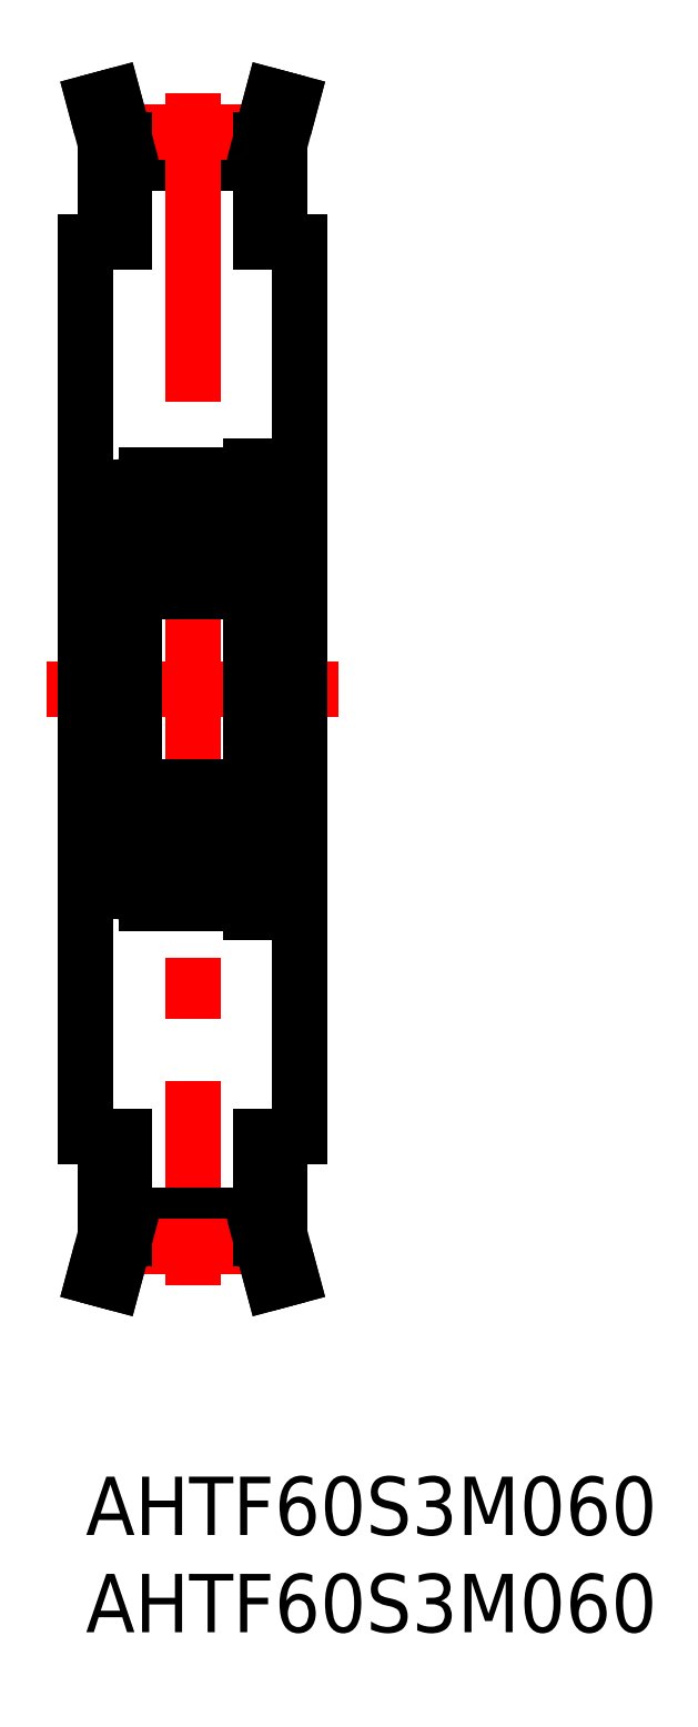
<metadata>
{"format":"dxf","ext":"dxf","renderer":"ezdxf+matplotlib","layout":"modelspace","background":"white","min_lineweight":24,"dpi":150}
</metadata>
<code>
0
SECTION
2
ENTITIES
0
INSERT
8
MSM_CONTINUOUS
2
*U4
10
0
20
0
30
0
0
INSERT
8
MSM_CONTINUOUS
2
*U5
10
0
20
0
30
0
0
LINE
8
MSM_CONTINUOUS
10
2
20
68.77
30
0
11
9
21
68.77
31
0
0
LINE
8
MSM_CONTINUOUS
10
2
20
67.57
30
0
11
9
21
67.57
31
0
0
LINE
8
MSM_CENTER
10
2
20
69.15
30
0
11
9
21
69.15
31
0
0
LINE
8
MSM_CENTER
10
-2
20
40.5
30
0
11
13
21
40.5
31
0
0
LINE
8
MSM_CONTINUOUS
10
-6.931e-10
20
63.5
30
0
11
-5.053e-10
21
17.5
31
0
0
LINE
8
MSM_CENTER
10
5.5
20
71.15
30
0
11
5.5
21
9.85
31
0
0
LINE
8
MSM_CONTINUOUS
10
-6.748e-10
20
50.5
30
0
11
2.5
21
50.5
31
0
0
LINE
8
MSM_CONTINUOUS
10
11
20
63.5
30
0
11
11
21
17.5
31
0
0
LINE
8
MSM_CONTINUOUS
10
9.5
20
51.5
30
0
11
11
21
51.5
31
0
0
LINE
8
MSM_CONTINUOUS
10
9
20
68.76
30
0
11
9
21
63.5
31
0
0
LINE
8
MSM_CONTINUOUS
10
10
20
68.63
30
0
11
10
21
63.5
31
0
0
LINE
8
MSM_CONTINUOUS
10
11
20
63.5
30
0
11
9
21
63.5
31
0
0
CIRCLE
8
MSM_CONTINUOUS
10
5.5
20
48.5
30
0
40
1.587
0
LINE
8
MSM_CONTINUOUS
10
3.1
20
51.5
30
0
11
8.5
21
51.5
31
0
0
LINE
8
MSM_CONTINUOUS
10
3.1
20
45.5
30
0
11
7.9
21
45.5
31
0
0
CIRCLE
8
MSM_CONTINUOUS
10
5.5
20
32.5
30
0
40
1.587
0
LINE
8
MSM_CONTINUOUS
10
3.1
20
35.5
30
0
11
7.9
21
35.5
31
0
0
LINE
8
MSM_CONTINUOUS
10
3.1
20
29.5
30
0
11
8.5
21
29.5
31
0
0
LINE
8
MSM_CONTINUOUS
10
2.5
20
50.9
30
0
11
2.5
21
30.1
31
0
0
LINE
8
MSM_CONTINUOUS
10
2.932
20
31.95
30
0
11
2.932
21
33.45
31
0
0
LINE
8
MSM_CONTINUOUS
10
2.732
20
31.84
30
0
11
2.732
21
33.45
31
0
0
ARC
8
MSM_CONTINUOUS
10
3.1
20
30.1
30
0
40
0.6
50
180
51
270
0
LINE
8
MSM_CONTINUOUS
10
2.6
20
30.8
30
0
11
2.91
21
30.8
31
0
0
ARC
8
MSM_CONTINUOUS
10
2.6
20
30.7
30
0
40
0.1
50
90
51
180
0
LINE
8
MSM_CONTINUOUS
10
3.063
20
30.93
30
0
11
3.226
21
30.74
31
0
0
LINE
8
MSM_CONTINUOUS
10
2.91
20
30.8
30
0
11
3.072
21
30.61
31
0
0
ARC
8
MSM_CONTINUOUS
10
3.301
20
30.8
30
0
40
0.2981
50
219.8
51
355
0
ARC
8
MSM_CONTINUOUS
10
3.301
20
30.8
30
0
40
0.09832
50
220
51
355.3
0
LINE
8
MSM_CONTINUOUS
10
3.753
20
31.5
30
0
11
4.267
21
31.5
31
0
0
ARC
8
MSM_CONTINUOUS
10
3.753
20
31.4
30
0
40
0.1004
50
90
51
174.9
0
LINE
8
MSM_CONTINUOUS
10
3.598
20
30.77
30
0
11
3.653
21
31.41
31
0
0
LINE
8
MSM_CONTINUOUS
10
3.399
20
30.79
30
0
11
3.432
21
31.4
31
0
0
LINE
8
MSM_CONTINUOUS
10
3.632
20
31.17
30
0
11
3.632
21
31.51
31
0
0
ARC
8
MSM_CONTINUOUS
10
3.063
20
30.93
30
0
40
0.2001
50
135
51
220.1
0
LINE
8
MSM_CONTINUOUS
10
3.205
20
31.07
30
0
11
3.063
21
30.93
31
0
0
LINE
8
MSM_CONTINUOUS
10
3.063
20
31.21
30
0
11
3.205
21
31.07
31
0
0
LINE
8
MSM_CONTINUOUS
10
3.063
20
31.21
30
0
11
2.922
21
31.07
31
0
0
LINE
8
MSM_CONTINUOUS
10
3.432
20
31.4
30
0
11
2.732
21
31.84
31
0
0
LINE
8
MSM_CONTINUOUS
10
3.457
20
31.62
30
0
11
3.457
21
31.62
31
0
0
LINE
8
MSM_CONTINUOUS
10
3.282
20
31.73
30
0
11
3.282
21
31.73
31
0
0
LINE
8
MSM_CONTINUOUS
10
3.632
20
31.51
30
0
11
2.932
21
31.95
31
0
0
ARC
8
MSM_CONTINUOUS
10
3.1
20
34.9
30
0
40
0.6
50
90
51
180
0
ARC
8
MSM_CONTINUOUS
10
2.932
20
33.45
30
0
40
0.2
50
90
51
180
0
LINE
8
MSM_CONTINUOUS
10
2.6
20
33.8
30
0
11
2.85
21
33.8
31
0
0
ARC
8
MSM_CONTINUOUS
10
2.6
20
33.9
30
0
40
0.1
50
180
51
270
0
LINE
8
MSM_CONTINUOUS
10
3.719
20
33.5
30
0
11
4.267
21
33.5
31
0
0
ARC
8
MSM_CONTINUOUS
10
3.719
20
33.6
30
0
40
0.1
50
199.9
51
270
0
LINE
8
MSM_CONTINUOUS
10
3.461
20
34.02
30
0
11
3.625
21
33.57
31
0
0
LINE
8
MSM_CONTINUOUS
10
3.382
20
33.65
30
0
11
3.382
21
33.45
31
0
0
ARC
8
MSM_CONTINUOUS
10
3.237
20
33.95
30
0
40
0.2001
50
90
51
139.9
0
LINE
8
MSM_CONTINUOUS
10
3.237
20
34.15
30
0
11
3.273
21
34.15
31
0
0
LINE
8
MSM_CONTINUOUS
10
2.85
20
33.8
30
0
11
3.084
21
34.08
31
0
0
ARC
8
MSM_CONTINUOUS
10
3.273
20
33.95
30
0
40
0.2
50
19.89
51
90
0
LINE
8
MSM_CONTINUOUS
10
2.932
20
33.65
30
0
11
3.382
21
33.65
31
0
0
LINE
8
MSM_CONTINUOUS
10
3.382
20
33.45
30
0
11
2.932
21
33.45
31
0
0
LINE
8
MSM_CONTINUOUS
10
3.432
20
49.6
30
0
11
2.732
21
49.16
31
0
0
LINE
8
MSM_CONTINUOUS
10
3.632
20
49.49
30
0
11
2.932
21
49.05
31
0
0
LINE
8
MSM_CONTINUOUS
10
2.6
20
47.2
30
0
11
2.85
21
47.2
31
0
0
ARC
8
MSM_CONTINUOUS
10
2.932
20
47.55
30
0
40
0.2
50
180
51
270
0
ARC
8
MSM_CONTINUOUS
10
3.1
20
46.1
30
0
40
0.6
50
180
51
270
0
ARC
8
MSM_CONTINUOUS
10
2.6
20
47.1
30
0
40
0.1
50
90
51
180
0
LINE
8
MSM_CONTINUOUS
10
2.85
20
47.2
30
0
11
3.084
21
46.92
31
0
0
LINE
8
MSM_CONTINUOUS
10
3.461
20
46.98
30
0
11
3.625
21
47.43
31
0
0
ARC
8
MSM_CONTINUOUS
10
3.273
20
47.05
30
0
40
0.2
50
270
51
340.1
0
LINE
8
MSM_CONTINUOUS
10
3.237
20
46.85
30
0
11
3.273
21
46.85
31
0
0
ARC
8
MSM_CONTINUOUS
10
3.237
20
47.05
30
0
40
0.2001
50
220.1
51
270
0
LINE
8
MSM_CONTINUOUS
10
3.719
20
47.5
30
0
11
4.267
21
47.5
31
0
0
ARC
8
MSM_CONTINUOUS
10
3.719
20
47.4
30
0
40
0.1
50
90
51
160.1
0
LINE
8
MSM_CONTINUOUS
10
3.382
20
47.55
30
0
11
2.932
21
47.55
31
0
0
LINE
8
MSM_CONTINUOUS
10
2.932
20
47.35
30
0
11
3.382
21
47.35
31
0
0
LINE
8
MSM_CONTINUOUS
10
3.382
20
47.35
30
0
11
3.382
21
47.55
31
0
0
LINE
8
MSM_CONTINUOUS
10
2.732
20
49.16
30
0
11
2.732
21
47.55
31
0
0
LINE
8
MSM_CONTINUOUS
10
2.932
20
49.05
30
0
11
2.932
21
47.55
31
0
0
LINE
8
MSM_CONTINUOUS
10
2.6
20
50.2
30
0
11
2.91
21
50.2
31
0
0
ARC
8
MSM_CONTINUOUS
10
3.1
20
50.9
30
0
40
0.6
50
90
51
180
0
ARC
8
MSM_CONTINUOUS
10
2.6
20
50.3
30
0
40
0.1
50
180
51
270
0
LINE
8
MSM_CONTINUOUS
10
3.753
20
49.5
30
0
11
4.267
21
49.5
31
0
0
LINE
8
MSM_CONTINUOUS
10
3.632
20
49.83
30
0
11
3.632
21
49.49
31
0
0
LINE
8
MSM_CONTINUOUS
10
3.598
20
50.23
30
0
11
3.653
21
49.59
31
0
0
ARC
8
MSM_CONTINUOUS
10
3.753
20
49.6
30
0
40
0.1004
50
185.1
51
270
0
ARC
8
MSM_CONTINUOUS
10
3.301
20
50.2
30
0
40
0.09832
50
4.665
51
140
0
LINE
8
MSM_CONTINUOUS
10
3.063
20
49.79
30
0
11
2.922
21
49.93
31
0
0
LINE
8
MSM_CONTINUOUS
10
2.91
20
50.2
30
0
11
3.072
21
50.39
31
0
0
LINE
8
MSM_CONTINUOUS
10
3.063
20
49.79
30
0
11
3.205
21
49.93
31
0
0
LINE
8
MSM_CONTINUOUS
10
3.205
20
49.93
30
0
11
3.063
21
50.07
31
0
0
LINE
8
MSM_CONTINUOUS
10
3.063
20
50.07
30
0
11
3.226
21
50.26
31
0
0
ARC
8
MSM_CONTINUOUS
10
3.063
20
50.07
30
0
40
0.2001
50
139.9
51
225
0
LINE
8
MSM_CONTINUOUS
10
3.399
20
50.21
30
0
11
3.432
21
49.6
31
0
0
ARC
8
MSM_CONTINUOUS
10
3.301
20
50.2
30
0
40
0.2981
50
5
51
140.2
0
LINE
8
MSM_CONTINUOUS
10
8.268
20
31.84
30
0
11
8.268
21
33.45
31
0
0
LINE
8
MSM_CONTINUOUS
10
8.068
20
31.95
30
0
11
8.068
21
33.45
31
0
0
ARC
8
MSM_CONTINUOUS
10
7.9
20
30.1
30
0
40
0.6
50
270
51
0
0
ARC
8
MSM_CONTINUOUS
10
8.4
20
30.7
30
0
40
0.1
50
0.00874
51
90
0
LINE
8
MSM_CONTINUOUS
10
8.09
20
30.8
30
0
11
7.928
21
30.61
31
0
0
ARC
8
MSM_CONTINUOUS
10
7.699
20
30.8
30
0
40
0.09833
50
184.7
51
320
0
ARC
8
MSM_CONTINUOUS
10
7.699
20
30.8
30
0
40
0.2981
50
185
51
320.2
0
LINE
8
MSM_CONTINUOUS
10
7.937
20
30.93
30
0
11
7.774
21
30.74
31
0
0
LINE
8
MSM_CONTINUOUS
10
6.733
20
31.5
30
0
11
7.247
21
31.5
31
0
0
ARC
8
MSM_CONTINUOUS
10
7.937
20
30.93
30
0
40
0.2001
50
319.9
51
45
0
LINE
8
MSM_CONTINUOUS
10
7.937
20
31.21
30
0
11
8.078
21
31.07
31
0
0
LINE
8
MSM_CONTINUOUS
10
8.4
20
30.8
30
0
11
8.09
21
30.8
31
0
0
ARC
8
MSM_CONTINUOUS
10
7.247
20
31.4
30
0
40
0.1004
50
5.144
51
90
0
LINE
8
MSM_CONTINUOUS
10
7.601
20
30.79
30
0
11
7.568
21
31.4
31
0
0
LINE
8
MSM_CONTINUOUS
10
7.368
20
31.17
30
0
11
7.368
21
31.51
31
0
0
LINE
8
MSM_CONTINUOUS
10
7.402
20
30.77
30
0
11
7.347
21
31.41
31
0
0
LINE
8
MSM_CONTINUOUS
10
7.795
20
31.07
30
0
11
7.937
21
30.93
31
0
0
LINE
8
MSM_CONTINUOUS
10
7.937
20
31.21
30
0
11
7.795
21
31.07
31
0
0
LINE
8
MSM_CONTINUOUS
10
7.568
20
31.4
30
0
11
8.268
21
31.84
31
0
0
LINE
8
MSM_CONTINUOUS
10
7.368
20
31.51
30
0
11
8.068
21
31.95
31
0
0
ARC
8
MSM_CONTINUOUS
10
7.9
20
34.9
30
0
40
0.6
50
0
51
90
0
LINE
8
MSM_CONTINUOUS
10
6.733
20
33.5
30
0
11
7.281
21
33.5
31
0
0
ARC
8
MSM_CONTINUOUS
10
8.4
20
33.9
30
0
40
0.09999
50
270
51
0.00874
0
ARC
8
MSM_CONTINUOUS
10
8.068
20
33.45
30
0
40
0.2
50
0.00437
51
90
0
LINE
8
MSM_CONTINUOUS
10
8.15
20
33.8
30
0
11
7.916
21
34.08
31
0
0
LINE
8
MSM_CONTINUOUS
10
8.4
20
33.8
30
0
11
8.15
21
33.8
31
0
0
ARC
8
MSM_CONTINUOUS
10
7.281
20
33.6
30
0
40
0.09999
50
270
51
340.1
0
ARC
8
MSM_CONTINUOUS
10
7.727
20
33.95
30
0
40
0.2
50
90
51
160.1
0
LINE
8
MSM_CONTINUOUS
10
7.763
20
34.15
30
0
11
7.727
21
34.15
31
0
0
LINE
8
MSM_CONTINUOUS
10
7.539
20
34.02
30
0
11
7.375
21
33.57
31
0
0
LINE
8
MSM_CONTINUOUS
10
7.618
20
33.65
30
0
11
7.618
21
33.45
31
0
0
ARC
8
MSM_CONTINUOUS
10
7.763
20
33.95
30
0
40
0.2001
50
40.14
51
90
0
LINE
8
MSM_CONTINUOUS
10
7.618
20
33.45
30
0
11
8.068
21
33.45
31
0
0
LINE
8
MSM_CONTINUOUS
10
8.068
20
33.65
30
0
11
7.618
21
33.65
31
0
0
LINE
8
MSM_CONTINUOUS
10
7.368
20
49.49
30
0
11
8.068
21
49.05
31
0
0
LINE
8
MSM_CONTINUOUS
10
7.568
20
49.6
30
0
11
8.268
21
49.16
31
0
0
ARC
8
MSM_CONTINUOUS
10
7.9
20
46.1
30
0
40
0.6
50
270
51
0
0
LINE
8
MSM_CONTINUOUS
10
8.15
20
47.2
30
0
11
7.916
21
46.92
31
0
0
ARC
8
MSM_CONTINUOUS
10
8.4
20
47.1
30
0
40
0.09999
50
360
51
90
0
LINE
8
MSM_CONTINUOUS
10
7.539
20
46.98
30
0
11
7.375
21
47.43
31
0
0
ARC
8
MSM_CONTINUOUS
10
7.763
20
47.05
30
0
40
0.2001
50
270
51
319.9
0
LINE
8
MSM_CONTINUOUS
10
7.763
20
46.85
30
0
11
7.727
21
46.85
31
0
0
ARC
8
MSM_CONTINUOUS
10
7.727
20
47.05
30
0
40
0.2
50
199.9
51
270
0
LINE
8
MSM_CONTINUOUS
10
6.733
20
47.5
30
0
11
7.281
21
47.5
31
0
0
LINE
8
MSM_CONTINUOUS
10
8.4
20
47.2
30
0
11
8.15
21
47.2
31
0
0
ARC
8
MSM_CONTINUOUS
10
8.068
20
47.55
30
0
40
0.2
50
270
51
360
0
LINE
8
MSM_CONTINUOUS
10
7.618
20
47.35
30
0
11
7.618
21
47.55
31
0
0
ARC
8
MSM_CONTINUOUS
10
7.281
20
47.4
30
0
40
0.09999
50
19.88
51
90
0
LINE
8
MSM_CONTINUOUS
10
8.068
20
47.35
30
0
11
7.618
21
47.35
31
0
0
LINE
8
MSM_CONTINUOUS
10
7.618
20
47.55
30
0
11
8.068
21
47.55
31
0
0
LINE
8
MSM_CONTINUOUS
10
8.068
20
49.05
30
0
11
8.068
21
47.55
31
0
0
LINE
8
MSM_CONTINUOUS
10
8.268
20
49.16
30
0
11
8.268
21
47.55
31
0
0
ARC
8
MSM_CONTINUOUS
10
7.9
20
50.9
30
0
40
0.6
50
0
51
90
0
LINE
8
MSM_CONTINUOUS
10
6.733
20
49.5
30
0
11
7.247
21
49.5
31
0
0
LINE
8
MSM_CONTINUOUS
10
7.937
20
49.79
30
0
11
7.795
21
49.93
31
0
0
LINE
8
MSM_CONTINUOUS
10
7.795
20
49.93
30
0
11
7.937
21
50.07
31
0
0
LINE
8
MSM_CONTINUOUS
10
7.937
20
50.07
30
0
11
7.774
21
50.26
31
0
0
LINE
8
MSM_CONTINUOUS
10
8.4
20
50.2
30
0
11
8.09
21
50.2
31
0
0
LINE
8
MSM_CONTINUOUS
10
7.937
20
49.79
30
0
11
8.078
21
49.93
31
0
0
LINE
8
MSM_CONTINUOUS
10
8.09
20
50.2
30
0
11
7.928
21
50.39
31
0
0
ARC
8
MSM_CONTINUOUS
10
7.937
20
50.07
30
0
40
0.2001
50
315
51
40.14
0
ARC
8
MSM_CONTINUOUS
10
8.4
20
50.3
30
0
40
0.1
50
270
51
360
0
LINE
8
MSM_CONTINUOUS
10
7.402
20
50.23
30
0
11
7.347
21
49.59
31
0
0
LINE
8
MSM_CONTINUOUS
10
7.368
20
49.83
30
0
11
7.368
21
49.49
31
0
0
LINE
8
MSM_CONTINUOUS
10
7.601
20
50.21
30
0
11
7.568
21
49.6
31
0
0
ARC
8
MSM_CONTINUOUS
10
7.247
20
49.6
30
0
40
0.1004
50
270
51
354.9
0
ARC
8
MSM_CONTINUOUS
10
7.699
20
50.2
30
0
40
0.2981
50
39.83
51
175
0
ARC
8
MSM_CONTINUOUS
10
7.699
20
50.2
30
0
40
0.09833
50
40.03
51
175.3
0
LINE
8
MSM_CONTINUOUS
10
9.5
20
29.5
30
0
11
11
21
29.5
31
0
0
LINE
8
MSM_CONTINUOUS
10
-6.748e-10
20
30.5
30
0
11
2.5
21
30.5
31
0
0
LINE
8
MSM_CONTINUOUS
10
9.599
20
71
30
0
11
9
21
68.76
31
0
0
LINE
8
MSM_CONTINUOUS
10
10.56
20
70.74
30
0
11
9.599
21
71
31
0
0
LINE
8
MSM_CONTINUOUS
10
10.56
20
70.74
30
0
11
10
21
68.63
31
0
0
LINE
8
MSM_CONTINUOUS
10
0
20
63.5
30
0
11
2
21
63.5
31
0
0
LINE
8
MSM_CONTINUOUS
10
0.4352
20
70.74
30
0
11
1
21
68.63
31
0
0
LINE
8
MSM_CONTINUOUS
10
1.401
20
71
30
0
11
2
21
68.76
31
0
0
LINE
8
MSM_CONTINUOUS
10
1
20
68.63
30
0
11
1
21
63.5
31
0
0
LINE
8
MSM_CONTINUOUS
10
2
20
68.76
30
0
11
2
21
63.5
31
0
0
LINE
8
MSM_CONTINUOUS
10
0.4352
20
70.74
30
0
11
1.401
21
71
31
0
0
LINE
8
MSM_CONTINUOUS
10
8.5
20
52
30
0
11
8.5
21
29
31
0
0
LINE
8
MSM_CONTINUOUS
10
9.5
20
52
30
0
11
9.5
21
29
31
0
0
LINE
8
MSM_CONTINUOUS
10
9.5
20
52
30
0
11
8.5
21
52
31
0
0
LINE
8
MSM_CONTINUOUS
10
9.5
20
49.5
30
0
11
8.5
21
49.5
31
0
0
LINE
8
MSM_CONTINUOUS
10
9.5
20
34.27
30
0
11
8.5
21
34.27
31
0
0
LINE
8
MSM_CONTINUOUS
10
9.5
20
30.14
30
0
11
8.5
21
30.14
31
0
0
LINE
8
MSM_CONTINUOUS
10
9.5
20
29
30
0
11
8.5
21
29
31
0
0
LINE
8
MSM_CONTINUOUS
10
2
20
12.23
30
0
11
9
21
12.23
31
0
0
LINE
8
MSM_CONTINUOUS
10
2
20
13.43
30
0
11
9
21
13.43
31
0
0
LINE
8
MSM_CONTINUOUS
10
11
20
17.5
30
0
11
9
21
17.5
31
0
0
LINE
8
MSM_CENTER
10
2
20
11.85
30
0
11
9
21
11.85
31
0
0
LINE
8
MSM_CONTINUOUS
10
10.56
20
10.26
30
0
11
10
21
12.37
31
0
0
LINE
8
MSM_CONTINUOUS
10
9.599
20
10
30
0
11
9
21
12.23
31
0
0
LINE
8
MSM_CONTINUOUS
10
10
20
12.37
30
0
11
10
21
17.5
31
0
0
LINE
8
MSM_CONTINUOUS
10
9
20
12.23
30
0
11
9
21
17.5
31
0
0
LINE
8
MSM_CONTINUOUS
10
10.56
20
10.26
30
0
11
9.599
21
10
31
0
0
LINE
8
MSM_CONTINUOUS
10
0
20
17.5
30
0
11
2
21
17.5
31
0
0
LINE
8
MSM_CONTINUOUS
10
0.4352
20
10.26
30
0
11
1
21
12.37
31
0
0
LINE
8
MSM_CONTINUOUS
10
1.401
20
10
30
0
11
2
21
12.24
31
0
0
LINE
8
MSM_CONTINUOUS
10
1
20
12.37
30
0
11
1
21
17.5
31
0
0
LINE
8
MSM_CONTINUOUS
10
2
20
12.24
30
0
11
2
21
17.5
31
0
0
LINE
8
MSM_CONTINUOUS
10
0.4352
20
10.26
30
0
11
1.401
21
10
31
0
0
ENDSEC
0
EOF

</code>
